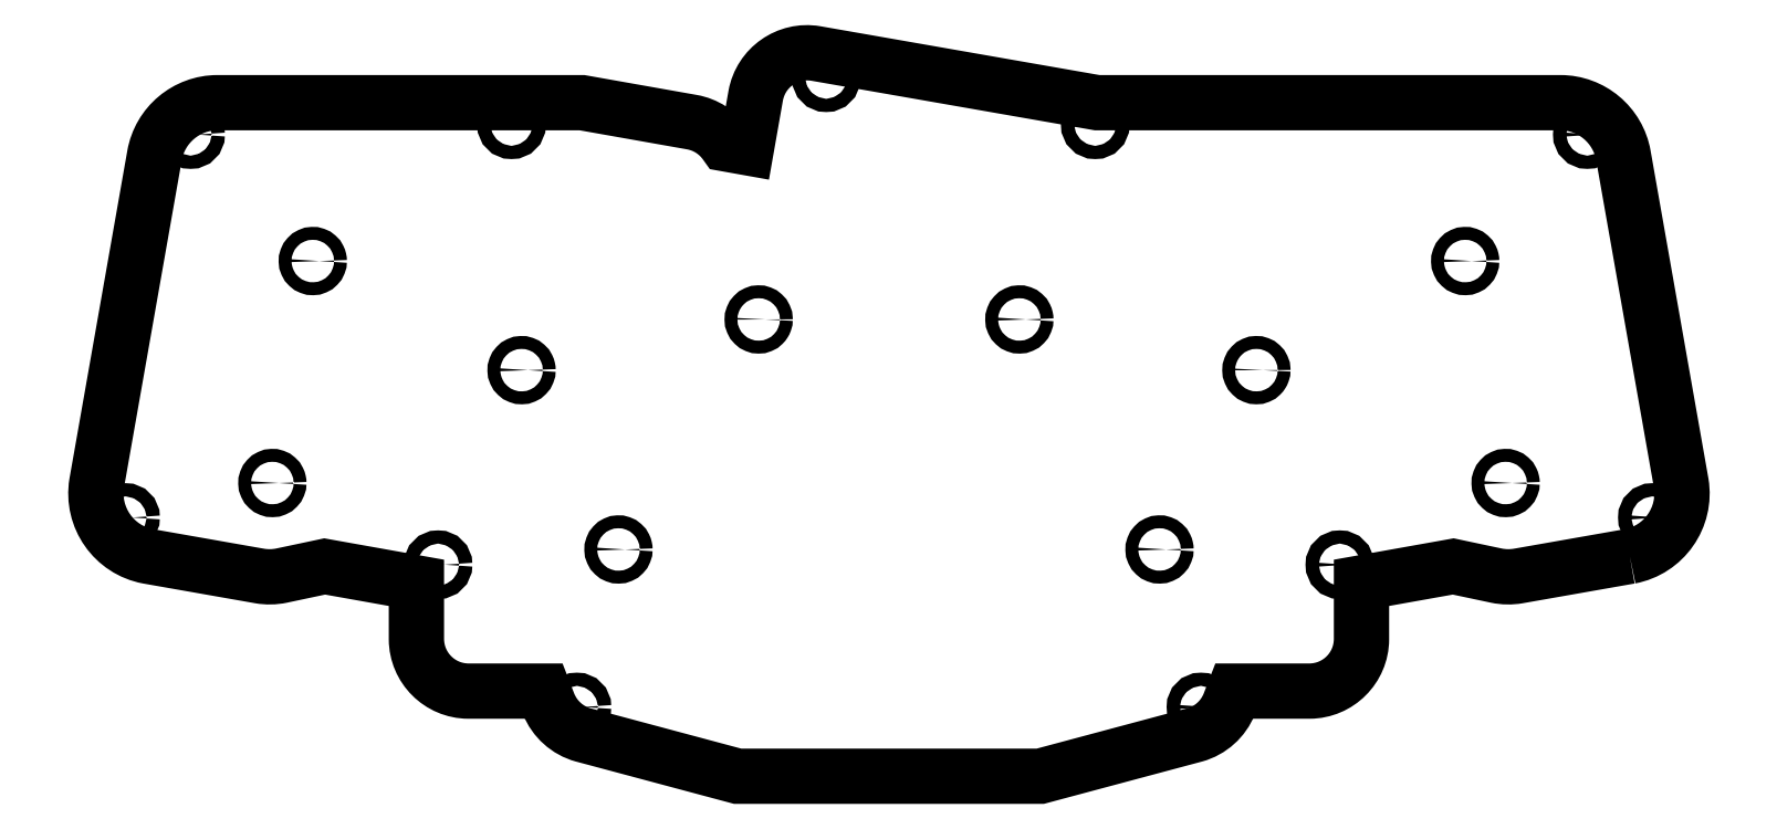
<metadata>
{"format":"dxf","ext":"dxf","renderer":"ezdxf+matplotlib","layout":"modelspace","background":"white","min_lineweight":24,"dpi":150}
</metadata>
<code>
0
SECTION
2
ENTITIES
0
LWPOLYLINE
8
0
90
36
70
1
43
0
10
125.7
20
-24.07
42
0.4076
10
134.4
20
-11.64
10
124.6
20
43.95
42
0.3638
10
113.9
20
52.91
10
35.31
20
52.91
10
-12.42
20
61.26
42
0.4102
10
-22.6
20
54.12
10
-23.02
20
51.72
10
-24.16
20
45.29
10
-27.68
20
45.92
42
0.2003
10
-33.42
20
49.61
10
-52.06
20
52.91
10
-113.9
20
52.91
42
0.3639
10
-124.6
20
43.95
10
-134.4
20
-11.64
42
0.4076
10
-125.7
20
-24.07
10
-106.7
20
-27.4
42
0.09284
10
-103.1
20
-27.34
10
-95.71
20
-25.79
10
-80.16
20
-28.56
10
-80.15
20
-38.13
42
0.4106
10
-71.35
20
-46.94
10
-58.58
20
-46.94
10
-57.74
20
-49.1
42
0.2341
10
-51.88
20
-54.37
10
-25.66
20
-61.39
10
25.66
20
-61.39
10
51.88
20
-54.37
42
0.2341
10
57.74
20
-49.1
10
58.58
20
-46.94
10
71.35
20
-46.94
42
0.4106
10
80.15
20
-38.13
10
80.16
20
-28.56
10
95.71
20
-25.79
10
103.1
20
-27.34
42
0.09284
10
106.7
20
-27.4
0
SPLINE
8
0
70
0
71
3
72
40
73
36
74
0
42
1e-09
43
1e-10
44
1e-10
40
0
40
0
40
0
40
0
40
0.04256
40
0.04256
40
0.08486
40
0.08486
40
0.1284
40
0.1284
40
0.1723
40
0.1723
40
0.2148
40
0.2148
40
0.2569
40
0.2569
40
0.3002
40
0.3002
40
0.3439
40
0.3439
40
0.3831
40
0.3831
40
0.4192
40
0.4192
40
0.4564
40
0.4564
40
0.494
40
0.494
40
0.5268
40
0.5268
40
0.5562
40
0.5562
40
0.5866
40
0.5866
40
0.6037
40
0.6037
40
0.6213
40
0.6213
40
0.6213
40
0.6213
10
-61.22
20
7.526
30
0
10
-61.22
20
7.385
30
0
10
-61.25
20
7.245
30
0
10
-61.35
20
6.983
30
0
10
-61.43
20
6.864
30
0
10
-61.63
20
6.659
30
0
10
-61.75
20
6.575
30
0
10
-62.01
20
6.459
30
0
10
-62.16
20
6.429
30
0
10
-62.45
20
6.425
30
0
10
-62.59
20
6.45
30
0
10
-62.85
20
6.552
30
0
10
-62.97
20
6.628
30
0
10
-63.18
20
6.823
30
0
10
-63.26
20
6.942
30
0
10
-63.38
20
7.207
30
0
10
-63.41
20
7.35
30
0
10
-63.42
20
7.628
30
0
10
-63.4
20
7.77
30
0
10
-63.3
20
8.044
30
0
10
-63.23
20
8.165
30
0
10
-63.03
20
8.375
30
0
10
-62.92
20
8.462
30
0
10
-62.65
20
8.585
30
0
10
-62.51
20
8.62
30
0
10
-62.24
20
8.631
30
0
10
-62.09
20
8.615
30
0
10
-61.81
20
8.514
30
0
10
-61.69
20
8.441
30
0
10
-61.48
20
8.252
30
0
10
-61.39
20
8.135
30
0
10
-61.29
20
7.932
30
0
10
-61.27
20
7.855
30
0
10
-61.23
20
7.694
30
0
10
-61.22
20
7.611
30
0
10
-61.22
20
7.526
30
0
0
SPLINE
8
0
70
0
71
3
72
40
73
36
74
0
42
1e-09
43
1e-10
44
1e-10
40
0
40
0
40
0
40
0
40
0.04256
40
0.04256
40
0.08486
40
0.08486
40
0.1284
40
0.1284
40
0.1723
40
0.1723
40
0.2148
40
0.2148
40
0.2569
40
0.2569
40
0.3002
40
0.3002
40
0.3439
40
0.3439
40
0.3831
40
0.3831
40
0.4193
40
0.4193
40
0.4564
40
0.4564
40
0.494
40
0.494
40
0.5268
40
0.5268
40
0.5563
40
0.5563
40
0.5866
40
0.5866
40
0.6037
40
0.6037
40
0.6213
40
0.6213
40
0.6213
40
0.6213
10
47
20
-22.9
30
0
10
47
20
-23.04
30
0
10
46.97
20
-23.18
30
0
10
46.86
20
-23.44
30
0
10
46.79
20
-23.56
30
0
10
46.59
20
-23.77
30
0
10
46.47
20
-23.85
30
0
10
46.2
20
-23.97
30
0
10
46.06
20
-24
30
0
10
45.77
20
-24
30
0
10
45.63
20
-23.98
30
0
10
45.37
20
-23.88
30
0
10
45.25
20
-23.8
30
0
10
45.04
20
-23.6
30
0
10
44.95
20
-23.49
30
0
10
44.83
20
-23.22
30
0
10
44.8
20
-23.08
30
0
10
44.79
20
-22.8
30
0
10
44.81
20
-22.66
30
0
10
44.92
20
-22.38
30
0
10
44.99
20
-22.26
30
0
10
45.18
20
-22.05
30
0
10
45.3
20
-21.97
30
0
10
45.56
20
-21.84
30
0
10
45.71
20
-21.81
30
0
10
45.98
20
-21.8
30
0
10
46.12
20
-21.81
30
0
10
46.4
20
-21.91
30
0
10
46.52
20
-21.99
30
0
10
46.74
20
-22.18
30
0
10
46.82
20
-22.29
30
0
10
46.92
20
-22.5
30
0
10
46.95
20
-22.57
30
0
10
46.99
20
-22.73
30
0
10
47
20
-22.82
30
0
10
47
20
-22.9
30
0
0
SPLINE
8
0
70
0
71
3
72
43
73
39
74
0
42
1e-09
43
1e-10
44
1e-10
40
0.6595
40
0.6595
40
0.6595
40
0.6595
40
0.7006
40
0.7006
40
0.7245
40
0.7245
40
0.7483
40
0.7483
40
0.7483
40
0.7919
40
0.7919
40
0.8366
40
0.8366
40
0.8804
40
0.8804
40
0.9244
40
0.9244
40
0.9703
40
0.9703
40
1.017
40
1.017
40
1.063
40
1.063
40
1.109
40
1.109
40
1.157
40
1.157
40
1.206
40
1.206
40
1.254
40
1.254
40
1.302
40
1.302
40
1.352
40
1.352
40
1.403
40
1.403
40
1.408
40
1.408
40
1.408
40
1.408
10
63.43
20
7.528
30
0
10
63.43
20
7.409
30
0
10
63.41
20
7.28
30
0
10
63.33
20
7.074
30
0
10
63.3
20
7.002
30
0
10
63.21
20
6.868
30
0
10
63.16
20
6.806
30
0
10
63.11
20
6.75
30
0
10
63
20
6.647
30
0
10
62.88
20
6.566
30
0
10
62.61
20
6.455
30
0
10
62.47
20
6.427
30
0
10
62.18
20
6.429
30
0
10
62.04
20
6.457
30
0
10
61.78
20
6.564
30
0
10
61.66
20
6.642
30
0
10
61.46
20
6.841
30
0
10
61.37
20
6.962
30
0
10
61.26
20
7.23
30
0
10
61.23
20
7.373
30
0
10
61.23
20
7.662
30
0
10
61.25
20
7.802
30
0
10
61.36
20
8.064
30
0
10
61.43
20
8.184
30
0
10
61.63
20
8.391
30
0
10
61.75
20
8.475
30
0
10
62.01
20
8.593
30
0
10
62.16
20
8.625
30
0
10
62.45
20
8.631
30
0
10
62.59
20
8.607
30
0
10
62.85
20
8.506
30
0
10
62.97
20
8.431
30
0
10
63.18
20
8.237
30
0
10
63.27
20
8.119
30
0
10
63.39
20
7.855
30
0
10
63.42
20
7.712
30
0
10
63.43
20
7.554
30
0
10
63.43
20
7.541
30
0
10
63.43
20
7.528
30
0
0
SPLINE
8
0
70
0
71
3
72
40
73
36
74
0
42
1e-09
43
1e-10
44
1e-10
40
0
40
0
40
0
40
0
40
0.04256
40
0.04256
40
0.08486
40
0.08486
40
0.1284
40
0.1284
40
0.1723
40
0.1723
40
0.2148
40
0.2148
40
0.2569
40
0.2569
40
0.3002
40
0.3002
40
0.3439
40
0.3439
40
0.3831
40
0.3831
40
0.4193
40
0.4193
40
0.4564
40
0.4564
40
0.494
40
0.494
40
0.5268
40
0.5268
40
0.5563
40
0.5563
40
0.5866
40
0.5866
40
0.6037
40
0.6037
40
0.6213
40
0.6213
40
0.6213
40
0.6213
10
-44.78
20
-22.9
30
0
10
-44.78
20
-23.04
30
0
10
-44.81
20
-23.18
30
0
10
-44.91
20
-23.45
30
0
10
-44.99
20
-23.56
30
0
10
-45.19
20
-23.77
30
0
10
-45.31
20
-23.85
30
0
10
-45.58
20
-23.97
30
0
10
-45.72
20
-24
30
0
10
-46.01
20
-24
30
0
10
-46.15
20
-23.98
30
0
10
-46.41
20
-23.88
30
0
10
-46.53
20
-23.8
30
0
10
-46.74
20
-23.61
30
0
10
-46.82
20
-23.49
30
0
10
-46.94
20
-23.22
30
0
10
-46.98
20
-23.08
30
0
10
-46.98
20
-22.8
30
0
10
-46.96
20
-22.66
30
0
10
-46.86
20
-22.38
30
0
10
-46.79
20
-22.26
30
0
10
-46.59
20
-22.05
30
0
10
-46.48
20
-21.97
30
0
10
-46.21
20
-21.84
30
0
10
-46.07
20
-21.81
30
0
10
-45.8
20
-21.8
30
0
10
-45.65
20
-21.81
30
0
10
-45.37
20
-21.92
30
0
10
-45.25
20
-21.99
30
0
10
-45.04
20
-22.18
30
0
10
-44.95
20
-22.29
30
0
10
-44.85
20
-22.5
30
0
10
-44.83
20
-22.57
30
0
10
-44.79
20
-22.73
30
0
10
-44.78
20
-22.82
30
0
10
-44.78
20
-22.9
30
0
0
CIRCLE
8
0
10
129.5
20
-17.48
30
0
40
1.125
210
0
220
-0
230
1
0
CIRCLE
8
0
10
-129.5
20
-17.48
30
0
40
1.125
210
0
220
-0
230
1
0
CIRCLE
8
0
10
-76.48
20
-25.49
30
0
40
1.125
210
0
220
-0
230
1
0
CIRCLE
8
0
10
-52.92
20
-49.63
30
0
40
1.125
210
0
220
-0
230
1
0
CIRCLE
8
0
10
52.92
20
-49.63
30
0
40
1.125
210
0
220
-0
230
1
0
CIRCLE
8
0
10
76.48
20
-25.49
30
0
40
1.125
210
0
220
-0
230
1
0
CIRCLE
8
0
10
-118.5
20
47.5
30
0
40
1.125
210
0
220
-0
230
1
0
CIRCLE
8
0
10
-10.64
20
57.15
30
0
40
1.125
210
0
220
-0
230
1
0
CIRCLE
8
0
10
118.5
20
47.5
30
0
40
1.125
210
0
220
-0
230
1
0
CIRCLE
8
0
10
-64.03
20
49.16
30
0
40
1.125
210
0
220
-0
230
1
0
CIRCLE
8
0
10
34.99
20
49.16
30
0
40
1.125
210
0
220
-0
230
1
0
SPLINE
8
0
70
0
71
3
72
40
73
36
74
0
42
1e-09
43
1e-10
44
1e-10
40
0
40
0
40
0
40
0
40
0.04256
40
0.04256
40
0.08486
40
0.08486
40
0.1284
40
0.1284
40
0.1723
40
0.1723
40
0.2148
40
0.2148
40
0.2569
40
0.2569
40
0.3002
40
0.3002
40
0.3439
40
0.3439
40
0.3831
40
0.3831
40
0.4192
40
0.4192
40
0.4564
40
0.4564
40
0.4939
40
0.4939
40
0.5267
40
0.5267
40
0.5562
40
0.5562
40
0.5866
40
0.5866
40
0.6037
40
0.6037
40
0.6213
40
0.6213
40
0.6213
40
0.6213
10
23.22
20
16.13
30
0
10
23.22
20
15.99
30
0
10
23.19
20
15.85
30
0
10
23.09
20
15.59
30
0
10
23.01
20
15.47
30
0
10
22.81
20
15.26
30
0
10
22.69
20
15.18
30
0
10
22.43
20
15.06
30
0
10
22.28
20
15.03
30
0
10
21.99
20
15.03
30
0
10
21.85
20
15.05
30
0
10
21.59
20
15.16
30
0
10
21.47
20
15.23
30
0
10
21.26
20
15.43
30
0
10
21.18
20
15.55
30
0
10
21.06
20
15.81
30
0
10
21.02
20
15.95
30
0
10
21.02
20
16.23
30
0
10
21.04
20
16.37
30
0
10
21.14
20
16.65
30
0
10
21.21
20
16.77
30
0
10
21.41
20
16.98
30
0
10
21.52
20
17.07
30
0
10
21.79
20
17.19
30
0
10
21.93
20
17.22
30
0
10
22.2
20
17.23
30
0
10
22.35
20
17.22
30
0
10
22.63
20
17.12
30
0
10
22.75
20
17.05
30
0
10
22.96
20
16.86
30
0
10
23.05
20
16.74
30
0
10
23.15
20
16.54
30
0
10
23.17
20
16.46
30
0
10
23.21
20
16.3
30
0
10
23.22
20
16.21
30
0
10
23.22
20
16.13
30
0
0
SPLINE
8
0
70
0
71
3
72
40
73
36
74
0
42
1e-09
43
1e-10
44
1e-10
40
0
40
0
40
0
40
0
40
0.04256
40
0.04256
40
0.08486
40
0.08486
40
0.1284
40
0.1284
40
0.1723
40
0.1723
40
0.2148
40
0.2148
40
0.2569
40
0.2569
40
0.3002
40
0.3002
40
0.3439
40
0.3439
40
0.3831
40
0.3831
40
0.4193
40
0.4193
40
0.4564
40
0.4564
40
0.494
40
0.494
40
0.5268
40
0.5268
40
0.5563
40
0.5563
40
0.5866
40
0.5866
40
0.6037
40
0.6037
40
0.6213
40
0.6213
40
0.6213
40
0.6213
10
-96.63
20
26.04
30
0
10
-96.63
20
25.9
30
0
10
-96.66
20
25.76
30
0
10
-96.77
20
25.5
30
0
10
-96.84
20
25.38
30
0
10
-97.04
20
25.17
30
0
10
-97.16
20
25.09
30
0
10
-97.43
20
24.97
30
0
10
-97.57
20
24.94
30
0
10
-97.86
20
24.94
30
0
10
-98
20
24.96
30
0
10
-98.26
20
25.07
30
0
10
-98.38
20
25.14
30
0
10
-98.59
20
25.34
30
0
10
-98.68
20
25.46
30
0
10
-98.8
20
25.72
30
0
10
-98.83
20
25.86
30
0
10
-98.84
20
26.14
30
0
10
-98.82
20
26.28
30
0
10
-98.71
20
26.56
30
0
10
-98.64
20
26.68
30
0
10
-98.45
20
26.89
30
0
10
-98.33
20
26.98
30
0
10
-98.07
20
27.1
30
0
10
-97.92
20
27.13
30
0
10
-97.65
20
27.14
30
0
10
-97.51
20
27.13
30
0
10
-97.23
20
27.03
30
0
10
-97.11
20
26.96
30
0
10
-96.89
20
26.77
30
0
10
-96.81
20
26.65
30
0
10
-96.71
20
26.45
30
0
10
-96.68
20
26.37
30
0
10
-96.64
20
26.21
30
0
10
-96.63
20
26.12
30
0
10
-96.63
20
26.04
30
0
0
SPLINE
8
0
70
0
71
3
72
40
73
36
74
0
42
1e-09
43
1e-10
44
1e-10
40
0
40
0
40
0
40
0
40
0.04256
40
0.04256
40
0.08486
40
0.08486
40
0.1284
40
0.1284
40
0.1723
40
0.1723
40
0.2148
40
0.2148
40
0.2569
40
0.2569
40
0.3002
40
0.3002
40
0.3439
40
0.3439
40
0.3832
40
0.3832
40
0.4194
40
0.4194
40
0.4566
40
0.4566
40
0.4942
40
0.4942
40
0.5271
40
0.5271
40
0.5566
40
0.5566
40
0.587
40
0.587
40
0.6041
40
0.6041
40
0.6218
40
0.6218
40
0.6218
40
0.6218
10
105.7
20
-11.63
30
0
10
105.7
20
-11.77
30
0
10
105.7
20
-11.91
30
0
10
105.6
20
-12.17
30
0
10
105.5
20
-12.29
30
0
10
105.3
20
-12.49
30
0
10
105.2
20
-12.58
30
0
10
104.9
20
-12.69
30
0
10
104.8
20
-12.72
30
0
10
104.5
20
-12.73
30
0
10
104.3
20
-12.7
30
0
10
104.1
20
-12.6
30
0
10
104
20
-12.52
30
0
10
103.7
20
-12.33
30
0
10
103.7
20
-12.21
30
0
10
103.5
20
-11.95
30
0
10
103.5
20
-11.8
30
0
10
103.5
20
-11.53
30
0
10
103.5
20
-11.38
30
0
10
103.6
20
-11.11
30
0
10
103.7
20
-10.99
30
0
10
103.9
20
-10.78
30
0
10
104
20
-10.69
30
0
10
104.3
20
-10.57
30
0
10
104.4
20
-10.53
30
0
10
104.7
20
-10.52
30
0
10
104.8
20
-10.54
30
0
10
105.1
20
-10.64
30
0
10
105.2
20
-10.71
30
0
10
105.4
20
-10.9
30
0
10
105.5
20
-11.02
30
0
10
105.6
20
-11.22
30
0
10
105.7
20
-11.3
30
0
10
105.7
20
-11.46
30
0
10
105.7
20
-11.54
30
0
10
105.7
20
-11.63
30
0
0
SPLINE
8
0
70
0
71
3
72
40
73
36
74
0
42
1e-09
43
1e-10
44
1e-10
40
0
40
0
40
0
40
0
40
0.04256
40
0.04256
40
0.08486
40
0.08486
40
0.1284
40
0.1284
40
0.1723
40
0.1723
40
0.2148
40
0.2148
40
0.2569
40
0.2569
40
0.3002
40
0.3002
40
0.3439
40
0.3439
40
0.3832
40
0.3832
40
0.4194
40
0.4194
40
0.4566
40
0.4566
40
0.4942
40
0.4942
40
0.5271
40
0.5271
40
0.5566
40
0.5566
40
0.587
40
0.587
40
0.6041
40
0.6041
40
0.6218
40
0.6218
40
0.6218
40
0.6218
10
98.84
20
26.04
30
0
10
98.84
20
25.9
30
0
10
98.82
20
25.76
30
0
10
98.71
20
25.5
30
0
10
98.63
20
25.38
30
0
10
98.44
20
25.17
30
0
10
98.32
20
25.09
30
0
10
98.05
20
24.97
30
0
10
97.91
20
24.94
30
0
10
97.62
20
24.94
30
0
10
97.48
20
24.96
30
0
10
97.21
20
25.07
30
0
10
97.09
20
25.14
30
0
10
96.89
20
25.34
30
0
10
96.8
20
25.46
30
0
10
96.68
20
25.72
30
0
10
96.65
20
25.86
30
0
10
96.64
20
26.14
30
0
10
96.66
20
26.28
30
0
10
96.76
20
26.56
30
0
10
96.84
20
26.68
30
0
10
97.03
20
26.89
30
0
10
97.15
20
26.98
30
0
10
97.41
20
27.1
30
0
10
97.55
20
27.13
30
0
10
97.83
20
27.14
30
0
10
97.97
20
27.13
30
0
10
98.25
20
27.03
30
0
10
98.37
20
26.96
30
0
10
98.58
20
26.77
30
0
10
98.67
20
26.65
30
0
10
98.77
20
26.45
30
0
10
98.8
20
26.37
30
0
10
98.83
20
26.21
30
0
10
98.84
20
26.12
30
0
10
98.84
20
26.04
30
0
0
SPLINE
8
0
70
0
71
3
72
43
73
39
74
0
42
1e-09
43
1e-10
44
1e-10
40
0.6595
40
0.6595
40
0.6595
40
0.6595
40
0.7006
40
0.7006
40
0.7245
40
0.7245
40
0.7483
40
0.7483
40
0.7483
40
0.7919
40
0.7919
40
0.8366
40
0.8366
40
0.8804
40
0.8804
40
0.9244
40
0.9244
40
0.9703
40
0.9703
40
1.017
40
1.017
40
1.063
40
1.063
40
1.109
40
1.109
40
1.157
40
1.157
40
1.206
40
1.206
40
1.254
40
1.254
40
1.302
40
1.302
40
1.352
40
1.352
40
1.403
40
1.403
40
1.408
40
1.408
40
1.408
40
1.408
10
-21
20
16.13
30
0
10
-21
20
16.01
30
0
10
-21.02
20
15.88
30
0
10
-21.1
20
15.68
30
0
10
-21.13
20
15.61
30
0
10
-21.22
20
15.47
30
0
10
-21.27
20
15.41
30
0
10
-21.32
20
15.35
30
0
10
-21.43
20
15.25
30
0
10
-21.55
20
15.17
30
0
10
-21.82
20
15.06
30
0
10
-21.96
20
15.03
30
0
10
-22.25
20
15.03
30
0
10
-22.39
20
15.06
30
0
10
-22.65
20
15.17
30
0
10
-22.77
20
15.25
30
0
10
-22.97
20
15.45
30
0
10
-23.06
20
15.57
30
0
10
-23.17
20
15.83
30
0
10
-23.2
20
15.98
30
0
10
-23.2
20
16.27
30
0
10
-23.18
20
16.41
30
0
10
-23.07
20
16.67
30
0
10
-23
20
16.79
30
0
10
-22.8
20
16.99
30
0
10
-22.68
20
17.08
30
0
10
-22.41
20
17.2
30
0
10
-22.27
20
17.23
30
0
10
-21.98
20
17.23
30
0
10
-21.84
20
17.21
30
0
10
-21.58
20
17.11
30
0
10
-21.46
20
17.03
30
0
10
-21.25
20
16.84
30
0
10
-21.16
20
16.72
30
0
10
-21.04
20
16.46
30
0
10
-21.01
20
16.32
30
0
10
-21
20
16.16
30
0
10
-21
20
16.14
30
0
10
-21
20
16.13
30
0
0
SPLINE
8
0
70
0
71
3
72
40
73
36
74
0
42
1e-09
43
1e-10
44
1e-10
40
0
40
0
40
0
40
0
40
0.04256
40
0.04256
40
0.08486
40
0.08486
40
0.1284
40
0.1284
40
0.1723
40
0.1723
40
0.2148
40
0.2148
40
0.2569
40
0.2569
40
0.3002
40
0.3002
40
0.3439
40
0.3439
40
0.3831
40
0.3831
40
0.4193
40
0.4193
40
0.4564
40
0.4564
40
0.494
40
0.494
40
0.5268
40
0.5268
40
0.5562
40
0.5562
40
0.5866
40
0.5866
40
0.6037
40
0.6037
40
0.6213
40
0.6213
40
0.6213
40
0.6213
10
-103.5
20
-11.63
30
0
10
-103.5
20
-11.77
30
0
10
-103.5
20
-11.91
30
0
10
-103.6
20
-12.17
30
0
10
-103.7
20
-12.29
30
0
10
-103.9
20
-12.49
30
0
10
-104
20
-12.58
30
0
10
-104.3
20
-12.69
30
0
10
-104.4
20
-12.73
30
0
10
-104.7
20
-12.73
30
0
10
-104.9
20
-12.7
30
0
10
-105.1
20
-12.6
30
0
10
-105.2
20
-12.53
30
0
10
-105.4
20
-12.33
30
0
10
-105.5
20
-12.21
30
0
10
-105.7
20
-11.95
30
0
10
-105.7
20
-11.8
30
0
10
-105.7
20
-11.53
30
0
10
-105.7
20
-11.38
30
0
10
-105.6
20
-11.11
30
0
10
-105.5
20
-10.99
30
0
10
-105.3
20
-10.78
30
0
10
-105.2
20
-10.69
30
0
10
-104.9
20
-10.57
30
0
10
-104.8
20
-10.53
30
0
10
-104.5
20
-10.52
30
0
10
-104.4
20
-10.54
30
0
10
-104.1
20
-10.64
30
0
10
-104
20
-10.71
30
0
10
-103.8
20
-10.9
30
0
10
-103.7
20
-11.02
30
0
10
-103.6
20
-11.22
30
0
10
-103.5
20
-11.3
30
0
10
-103.5
20
-11.46
30
0
10
-103.5
20
-11.54
30
0
10
-103.5
20
-11.63
30
0
0
ENDSEC
0
EOF

</code>
